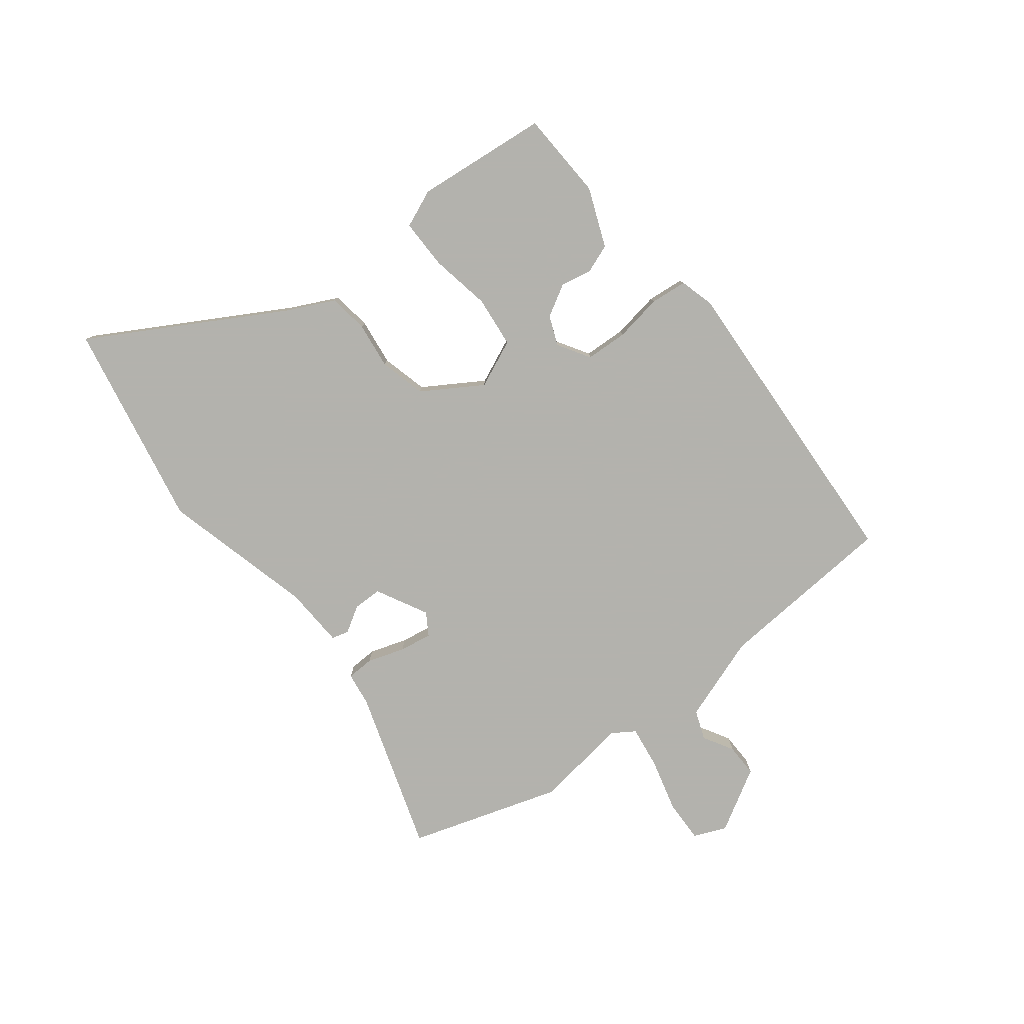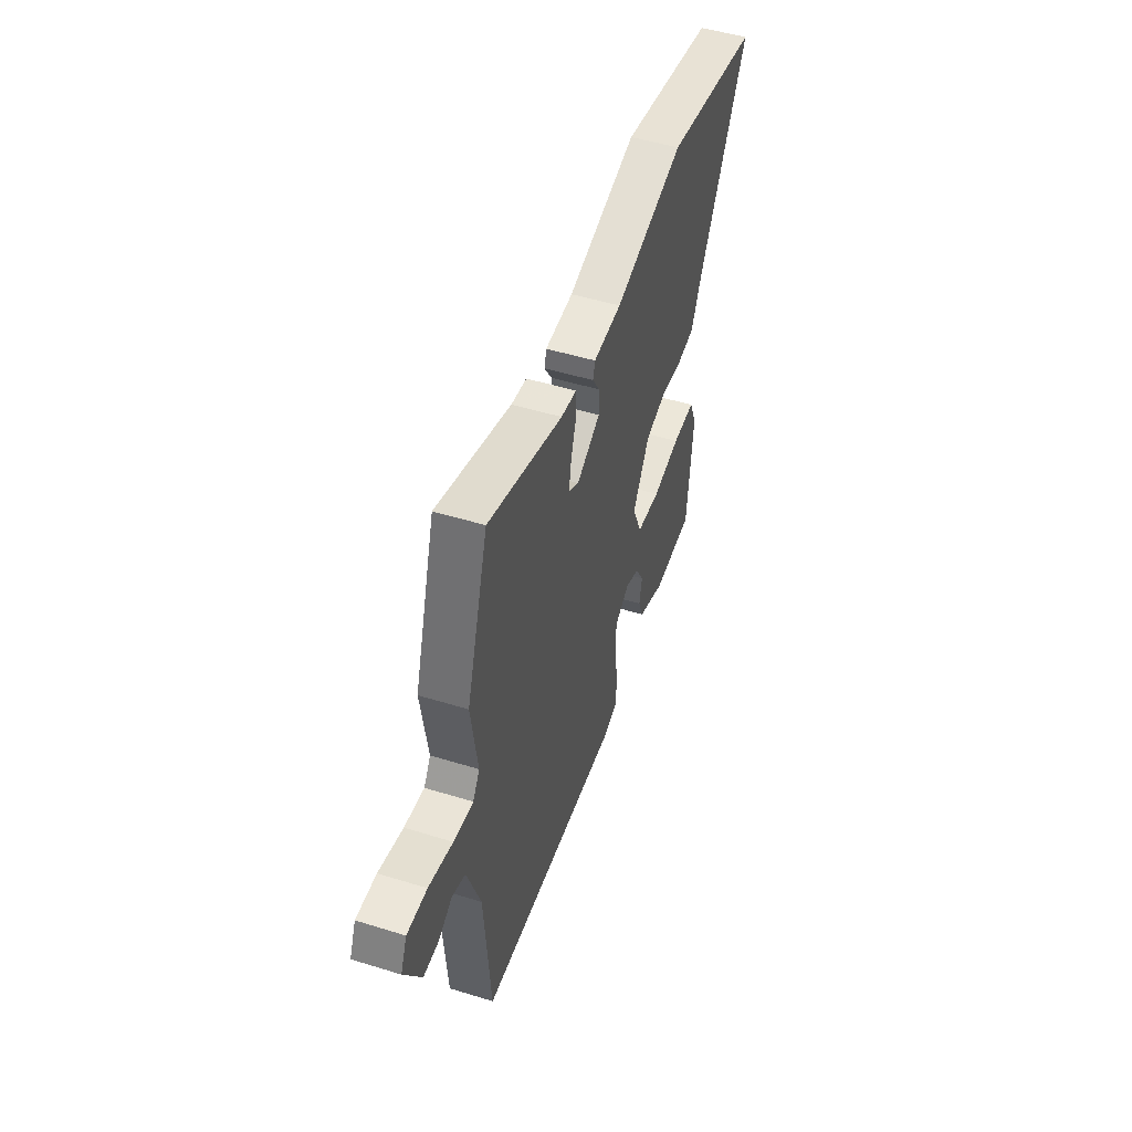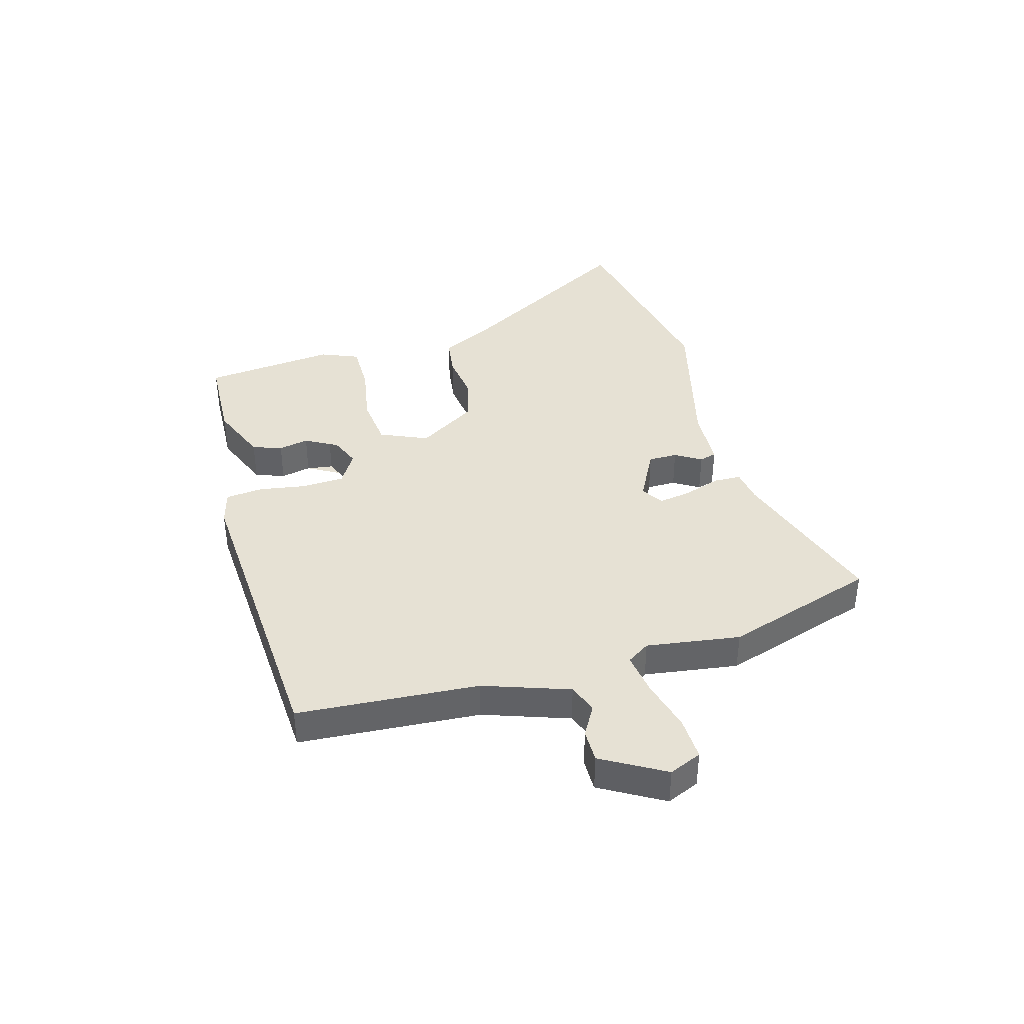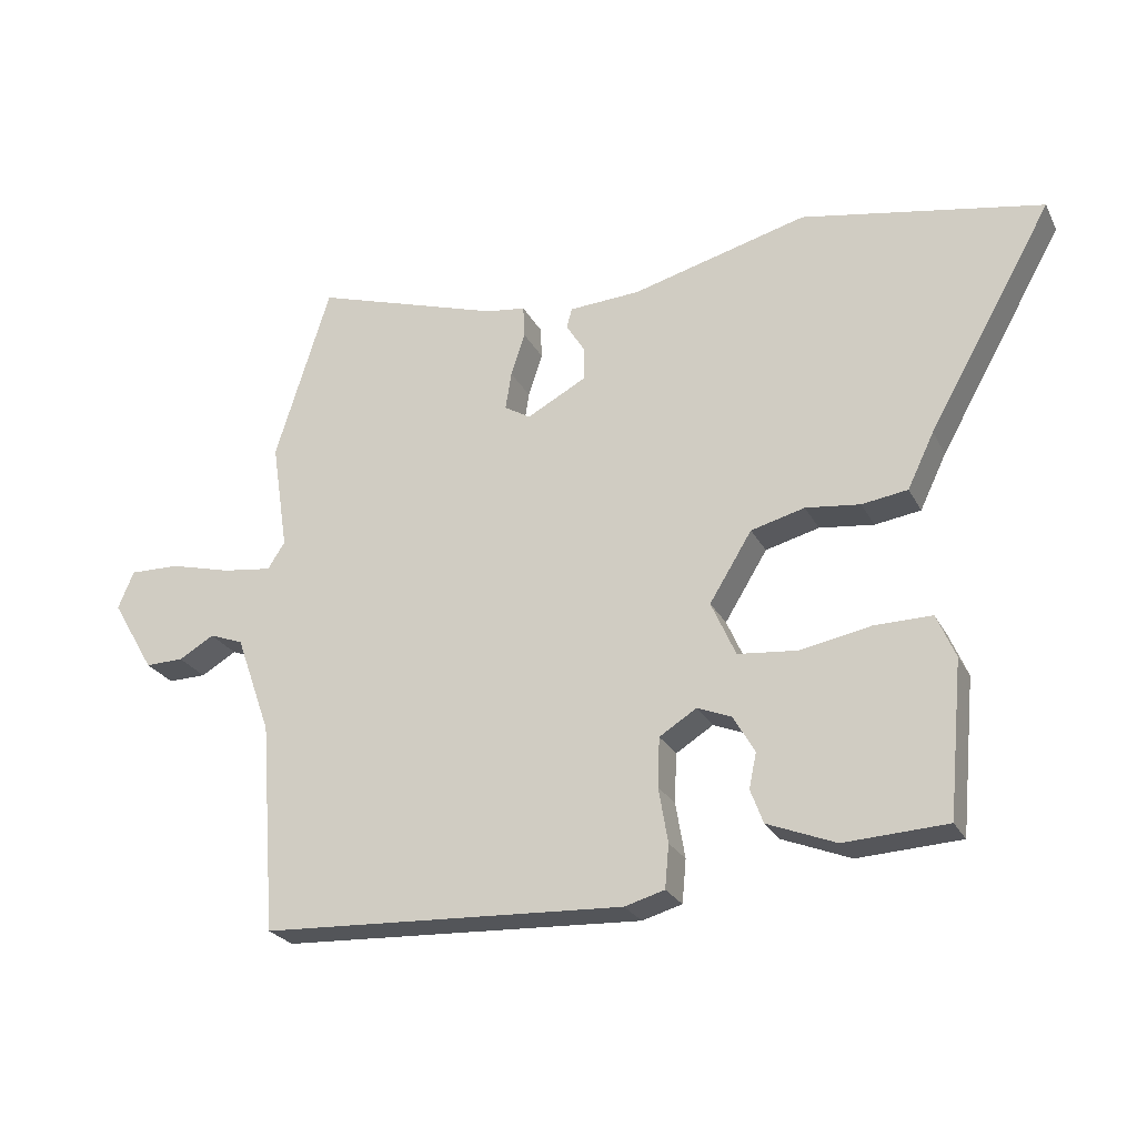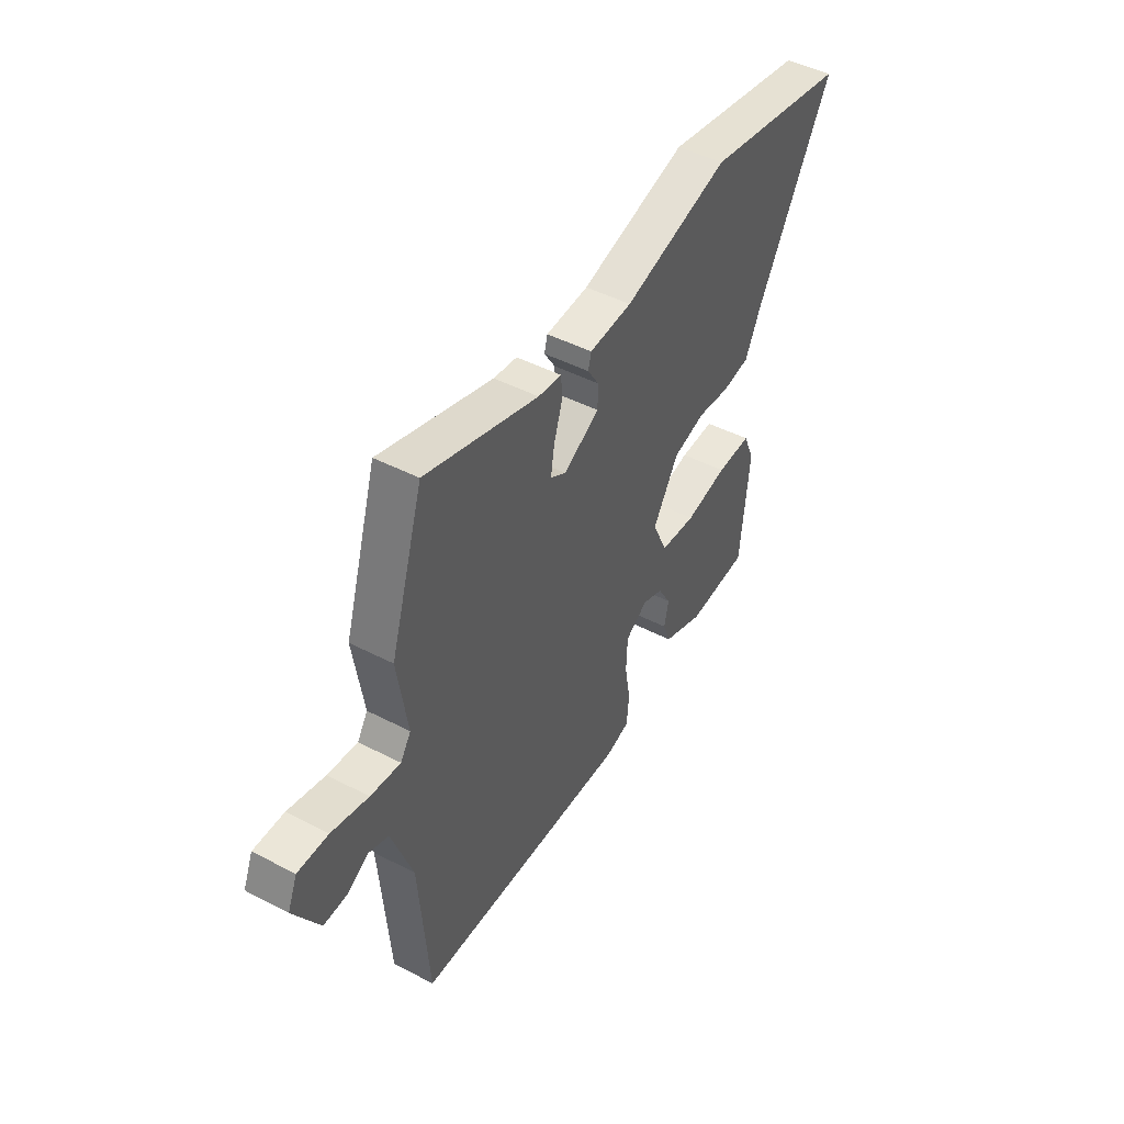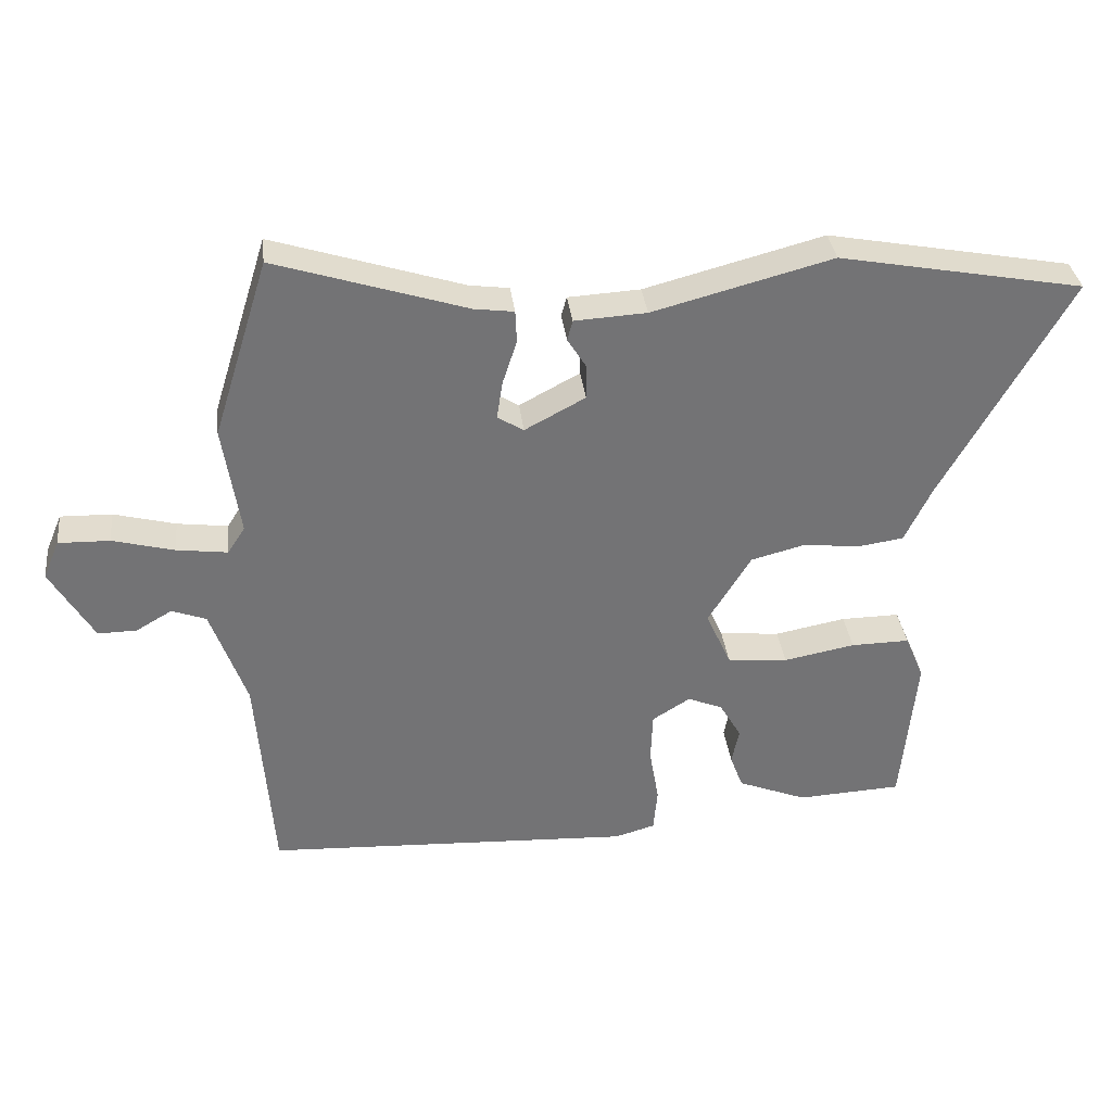
<metadata>
{"format":"obj","ext":"obj","renderer":"f3d","projection":"perspective","resolution":1024,"background":"white","views":[{"elev":-79.4,"azim":127.5,"up":"+Y"},{"elev":49.7,"azim":-71.2,"up":"+Z"},{"elev":39.2,"azim":-106.3,"up":"+Y"},{"elev":-25.1,"azim":22.0,"up":"+Z"},{"elev":46.8,"azim":-59.5,"up":"+Z"},{"elev":34.5,"azim":-6.8,"up":"+Z"}]}
</metadata>
<code>
v -0.524 0.07 -0.477
v -0.548 0.07 -0.16
v -0.601 0.07 -0.011
v -0.652 0.07 0.008
v -0.705 0.07 -0.023
v -0.763 0.07 -0.024
v -0.827 0.07 0.085
v -0.803 0.07 0.142
v -0.727 0.07 0.14
v -0.635 0.07 0.116
v -0.56 0.07 0.106
v -0.534 0.07 0.146
v -0.559 0.07 0.31
v -0.476 0.07 0.576
v -0.193 0.07 0.486
v -0.134 0.07 0.478
v -0.132 0.07 0.43
v -0.153 0.07 0.365
v -0.162 0.07 0.308
v -0.123 0.07 0.284
v -0.033 0.07 0.332
v -0.033 0.07 0.383
v -0.061 0.07 0.428
v -0.053 0.07 0.458
v 0.054 0.07 0.464
v 0.32 0.07 0.534
v 0.682 0.07 0.466
v 0.494 0.07 0.133
v 0.454 0.07 0.05
v 0.385 0.07 0.04
v 0.303 0.07 0.05
v 0.222 0.07 0.029
v 0.158 0.07 -0.075
v 0.195 0.07 -0.158
v 0.285 0.07 -0.167
v 0.391 0.07 -0.147
v 0.478 0.07 -0.146
v 0.506 0.07 -0.212
v 0.484 0.07 -0.444
v 0.329 0.07 -0.452
v 0.226 0.07 -0.411
v 0.207 0.07 -0.36
v 0.218 0.07 -0.307
v 0.211 0.07 -0.261
v 0.134 0.07 -0.23
v 0.078 0.07 -0.265
v 0.075 0.07 -0.339
v 0.089 0.07 -0.422
v 0.083 0.07 -0.487
v 0.023 0.07 -0.504
v -0.524 0 -0.477
v -0.548 0 -0.16
v -0.601 0 -0.011
v -0.652 0 0.008
v -0.705 0 -0.023
v -0.763 0 -0.024
v -0.827 0 0.085
v -0.803 0 0.142
v -0.727 0 0.14
v -0.635 0 0.116
v -0.56 0 0.106
v -0.534 0 0.146
v -0.559 0 0.31
v -0.476 0 0.576
v -0.193 0 0.486
v -0.134 0 0.478
v -0.132 0 0.43
v -0.153 0 0.365
v -0.162 0 0.308
v -0.123 0 0.284
v -0.033 0 0.332
v -0.033 0 0.383
v -0.061 0 0.428
v -0.053 0 0.458
v 0.054 0 0.464
v 0.32 0 0.534
v 0.682 0 0.466
v 0.494 0 0.133
v 0.454 0 0.05
v 0.385 0 0.04
v 0.303 0 0.05
v 0.222 0 0.029
v 0.158 0 -0.075
v 0.195 0 -0.158
v 0.285 0 -0.167
v 0.391 0 -0.147
v 0.478 0 -0.146
v 0.506 0 -0.212
v 0.484 0 -0.444
v 0.329 0 -0.452
v 0.226 0 -0.411
v 0.207 0 -0.36
v 0.218 0 -0.307
v 0.211 0 -0.261
v 0.134 0 -0.23
v 0.078 0 -0.265
v 0.075 0 -0.339
v 0.089 0 -0.422
v 0.083 0 -0.487
v 0.023 0 -0.504
f 50 1 2
f 49 50 2
f 48 49 2
f 47 48 2
f 46 47 2 3
f 45 46 3
f 41 42 43
f 40 41 43
f 39 40 43
f 38 39 43
f 37 38 43
f 36 37 43
f 35 36 43
f 34 35 43
f 33 34 43
f 28 29 30 31
f 28 31 32
f 27 28 32
f 26 27 32
f 25 26 32
f 24 25 32
f 23 24 32
f 22 23 32
f 21 22 32 33
f 15 16 17 18
f 15 18 19
f 14 15 19
f 13 14 19
f 12 13 19
f 11 12 19 20
f 8 9 10
f 7 8 10
f 6 7 10
f 5 6 10
f 4 5 10
f 4 10 11
f 3 4 11
f 45 3 11
f 44 45 11 20
f 20 21 33 43
f 44 43 20
f 52 51 100
f 52 100 99
f 52 99 98
f 52 98 97
f 53 52 97 96
f 53 96 95
f 93 92 91
f 93 91 90
f 93 90 89
f 93 89 88
f 93 88 87
f 93 87 86
f 93 86 85
f 93 85 84
f 93 84 83
f 81 80 79 78
f 82 81 78
f 82 78 77
f 82 77 76
f 82 76 75
f 82 75 74
f 82 74 73
f 82 73 72
f 83 82 72 71
f 68 67 66 65
f 69 68 65
f 69 65 64
f 69 64 63
f 69 63 62
f 70 69 62 61
f 60 59 58
f 60 58 57
f 60 57 56
f 60 56 55
f 60 55 54
f 61 60 54
f 61 54 53
f 61 53 95
f 70 61 95 94
f 93 83 71 70
f 70 93 94
f 1 51 52 2
f 2 52 53 3
f 3 53 54 4
f 4 54 55 5
f 5 55 56 6
f 6 56 57 7
f 7 57 58 8
f 8 58 59 9
f 9 59 60 10
f 10 60 61 11
f 11 61 62 12
f 12 62 63 13
f 13 63 64 14
f 14 64 65 15
f 15 65 66 16
f 16 66 67 17
f 17 67 68 18
f 18 68 69 19
f 19 69 70 20
f 20 70 71 21
f 21 71 72 22
f 22 72 73 23
f 23 73 74 24
f 24 74 75 25
f 25 75 76 26
f 26 76 77 27
f 27 77 78 28
f 28 78 79 29
f 29 79 80 30
f 30 80 81 31
f 31 81 82 32
f 32 82 83 33
f 33 83 84 34
f 34 84 85 35
f 35 85 86 36
f 36 86 87 37
f 37 87 88 38
f 38 88 89 39
f 39 89 90 40
f 40 90 91 41
f 41 91 92 42
f 42 92 93 43
f 43 93 94 44
f 44 94 95 45
f 45 95 96 46
f 46 96 97 47
f 47 97 98 48
f 48 98 99 49
f 49 99 100 50
f 50 100 51 1

</code>
